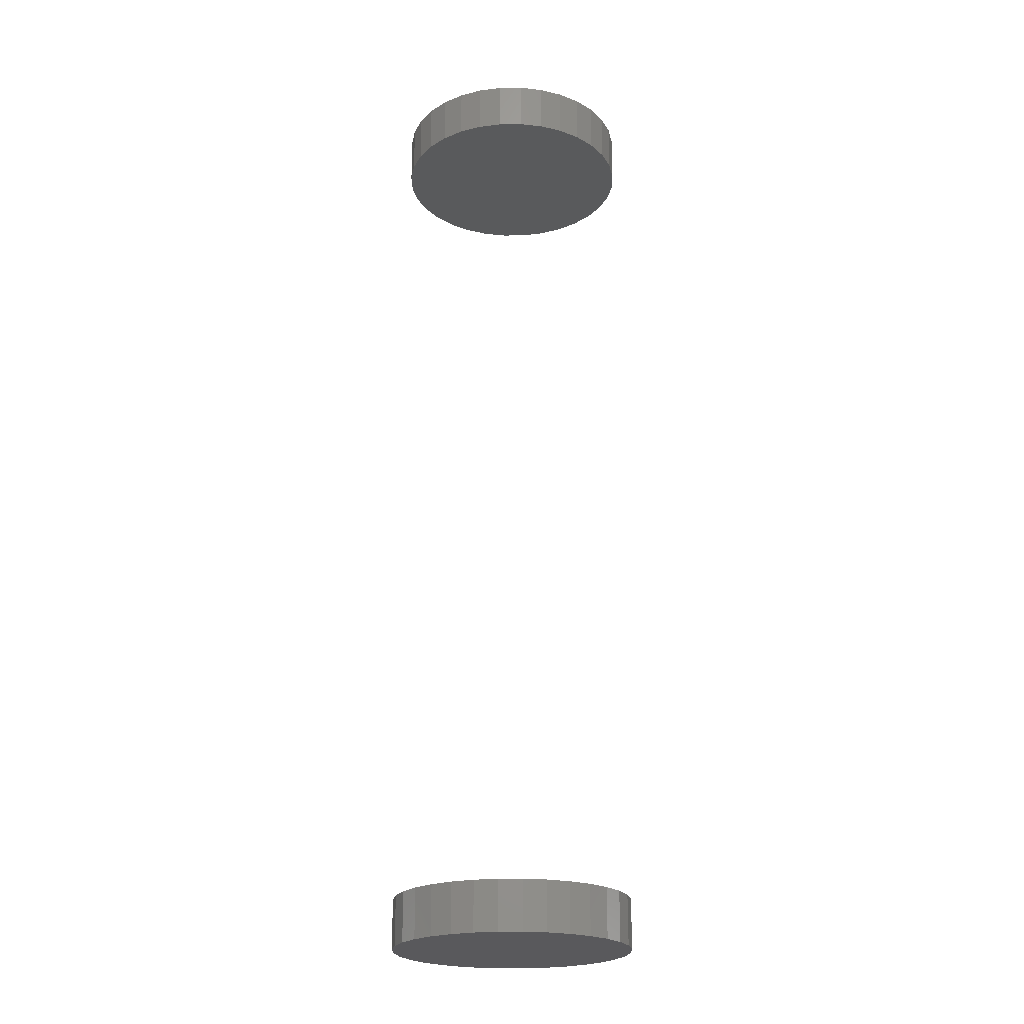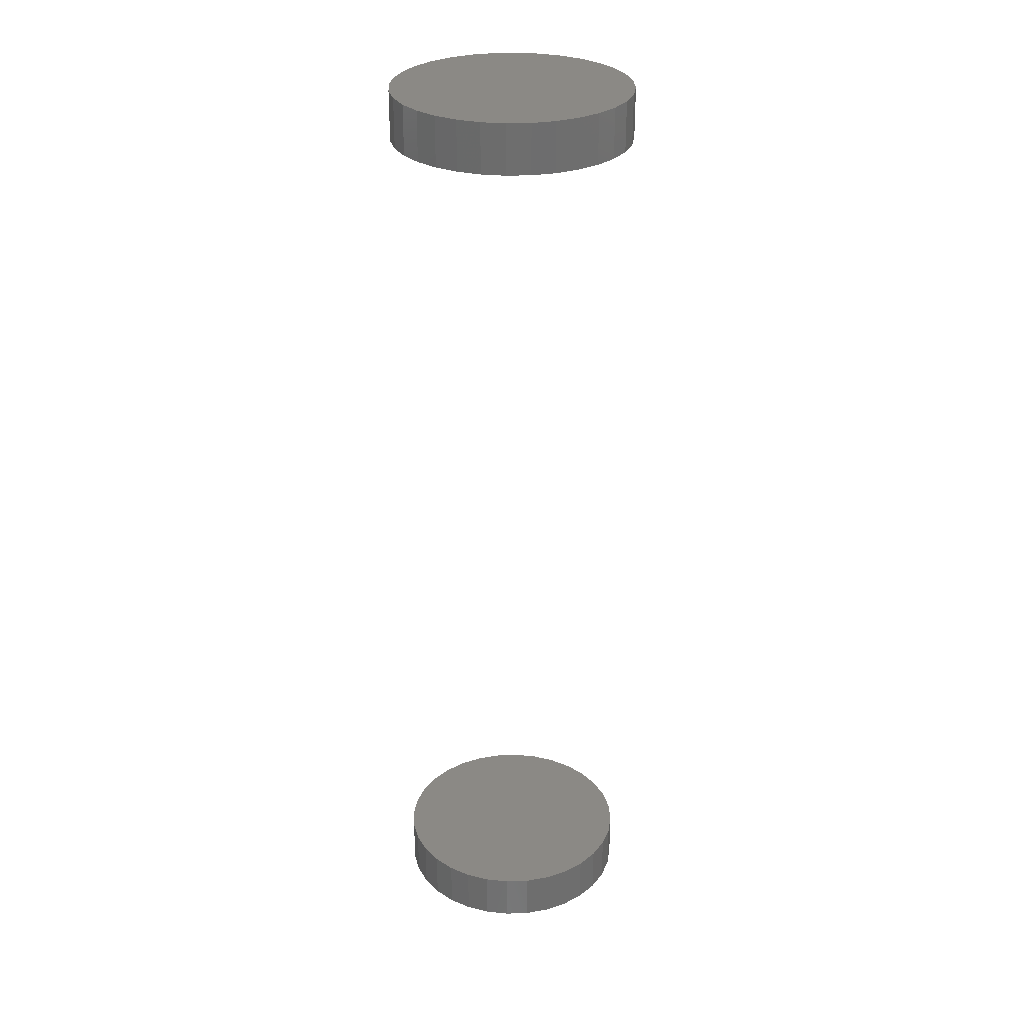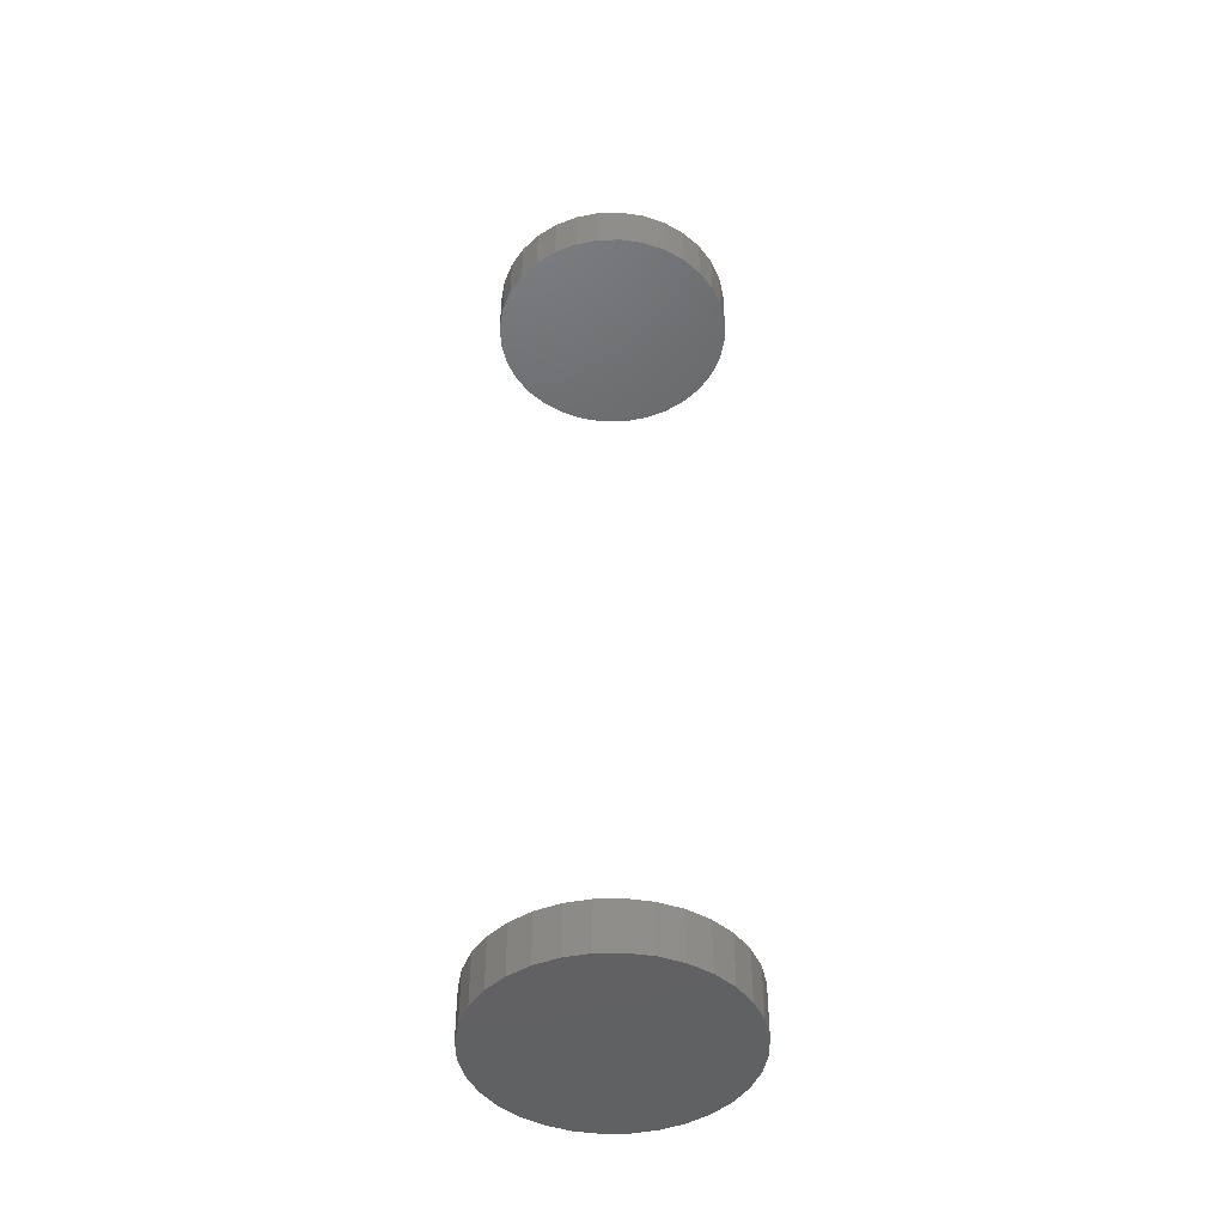
<metadata>
{"format":"stl","ext":"stl","renderer":"f3d","projection":"perspective","resolution":1024,"background":"white","views":[{"elev":-22.5,"azim":73.9,"up":"+Y"},{"elev":29.6,"azim":137.7,"up":"+Y"},{"elev":-45.8,"azim":85.7,"up":"+Y"}]}
</metadata>
<code>
# stl→obj: 128 verts, 248 faces
v -0.1875 -0.6719 2.32e-17
v -0.1875 -0.75 2.32e-17
v -0.1839 -0.6719 0.03696
v -0.1839 -0.75 0.03696
v -0.1731 -0.6719 0.07251
v -0.1731 -0.75 0.07251
v -0.1556 -0.6719 0.1053
v -0.1556 -0.75 0.1053
v -0.132 -0.6719 0.134
v -0.132 -0.75 0.134
v -0.1033 -0.6719 0.1575
v -0.1033 -0.75 0.1575
v -0.07053 -0.6719 0.1751
v -0.07053 -0.75 0.1751
v -0.03499 -0.6719 0.1858
v -0.03499 -0.75 0.1858
v 0.001974 -0.6719 0.1895
v 0.001974 -0.75 0.1895
v 0.03894 -0.6719 0.1858
v 0.03894 -0.75 0.1858
v 0.07448 -0.6719 0.1751
v 0.07448 -0.75 0.1751
v 0.1072 -0.6719 0.1575
v 0.1072 -0.75 0.1575
v 0.136 -0.6719 0.134
v 0.136 -0.75 0.134
v 0.1595 -0.6719 0.1053
v 0.1595 -0.75 0.1053
v 0.177 -0.6719 0.07251
v 0.177 -0.75 0.07251
v 0.1878 -0.6719 0.03696
v 0.1878 -0.75 0.03696
v 0.1914 -0.6719 -6.961e-17
v 0.1914 -0.75 -2.32e-17
v -0.1875 0.75 2.32e-17
v -0.1875 0.6719 2.32e-17
v -0.1839 0.75 0.03696
v -0.1839 0.6719 0.03696
v -0.1731 0.75 0.07251
v -0.1731 0.6719 0.07251
v -0.1556 0.75 0.1053
v -0.1556 0.6719 0.1053
v -0.132 0.75 0.134
v -0.132 0.6719 0.134
v -0.1033 0.75 0.1575
v -0.1033 0.6719 0.1575
v -0.07053 0.75 0.1751
v -0.07053 0.6719 0.1751
v -0.03499 0.75 0.1858
v -0.03499 0.6719 0.1858
v 0.001974 0.75 0.1895
v 0.001974 0.6719 0.1895
v 0.03894 0.75 0.1858
v 0.03894 0.6719 0.1858
v 0.07448 0.75 0.1751
v 0.07448 0.6719 0.1751
v 0.1072 0.75 0.1575
v 0.1072 0.6719 0.1575
v 0.136 0.75 0.134
v 0.136 0.6719 0.134
v 0.1595 0.75 0.1053
v 0.1595 0.6719 0.1053
v 0.177 0.75 0.07251
v 0.177 0.6719 0.07251
v 0.1878 0.75 0.03696
v 0.1878 0.6719 0.03696
v 0.1914 0.75 -2.32e-17
v 0.1914 0.6719 -2.32e-17
v 0.1878 -0.6719 -0.03696
v 0.1878 -0.75 -0.03696
v 0.177 -0.6719 -0.07251
v 0.177 -0.75 -0.07251
v 0.1595 -0.6719 -0.1053
v 0.1595 -0.75 -0.1053
v 0.136 -0.6719 -0.134
v 0.136 -0.75 -0.134
v 0.1072 -0.6719 -0.1575
v 0.1072 -0.75 -0.1575
v 0.07448 -0.6719 -0.1751
v 0.07448 -0.75 -0.1751
v 0.03894 -0.6719 -0.1858
v 0.03894 -0.75 -0.1858
v 0.001974 -0.6719 -0.1895
v 0.001974 -0.75 -0.1895
v -0.03499 -0.6719 -0.1858
v -0.03499 -0.75 -0.1858
v -0.07053 -0.6719 -0.1751
v -0.07053 -0.75 -0.1751
v -0.1033 -0.6719 -0.1575
v -0.1033 -0.75 -0.1575
v -0.132 -0.6719 -0.134
v -0.132 -0.75 -0.134
v -0.1556 -0.6719 -0.1053
v -0.1556 -0.75 -0.1053
v -0.1731 -0.6719 -0.07251
v -0.1731 -0.75 -0.07251
v -0.1839 -0.6719 -0.03696
v -0.1839 -0.75 -0.03696
v 0.1878 0.75 -0.03696
v 0.1878 0.6719 -0.03696
v 0.177 0.75 -0.07251
v 0.177 0.6719 -0.07251
v 0.1595 0.75 -0.1053
v 0.1595 0.6719 -0.1053
v 0.136 0.75 -0.134
v 0.136 0.6719 -0.134
v 0.1072 0.75 -0.1575
v 0.1072 0.6719 -0.1575
v 0.07448 0.75 -0.1751
v 0.07448 0.6719 -0.1751
v 0.03894 0.75 -0.1858
v 0.03894 0.6719 -0.1858
v 0.001974 0.75 -0.1895
v 0.001974 0.6719 -0.1895
v -0.03499 0.75 -0.1858
v -0.03499 0.6719 -0.1858
v -0.07053 0.75 -0.1751
v -0.07053 0.6719 -0.1751
v -0.1033 0.75 -0.1575
v -0.1033 0.6719 -0.1575
v -0.132 0.75 -0.134
v -0.132 0.6719 -0.134
v -0.1556 0.75 -0.1053
v -0.1556 0.6719 -0.1053
v -0.1731 0.75 -0.07251
v -0.1731 0.6719 -0.07251
v -0.1839 0.75 -0.03696
v -0.1839 0.6719 -0.03696
f 1 2 3
f 3 2 4
f 3 4 5
f 5 4 6
f 5 6 7
f 7 6 8
f 7 8 9
f 9 8 10
f 9 10 11
f 11 10 12
f 11 12 13
f 13 12 14
f 13 14 15
f 15 14 16
f 15 16 17
f 17 16 18
f 17 18 19
f 19 18 20
f 19 20 21
f 21 20 22
f 21 22 23
f 23 22 24
f 23 24 25
f 25 24 26
f 25 26 27
f 27 26 28
f 27 28 29
f 29 28 30
f 29 30 31
f 31 30 32
f 31 32 33
f 33 32 34
f 35 36 37
f 37 36 38
f 37 38 39
f 39 38 40
f 39 40 41
f 41 40 42
f 41 42 43
f 43 42 44
f 43 44 45
f 45 44 46
f 45 46 47
f 47 46 48
f 47 48 49
f 49 48 50
f 49 50 51
f 51 50 52
f 51 52 53
f 53 52 54
f 53 54 55
f 55 54 56
f 55 56 57
f 57 56 58
f 57 58 59
f 59 58 60
f 59 60 61
f 61 60 62
f 61 62 63
f 63 62 64
f 63 64 65
f 65 64 66
f 65 66 67
f 67 66 68
f 33 34 69
f 69 34 70
f 69 70 71
f 71 70 72
f 71 72 73
f 73 72 74
f 73 74 75
f 75 74 76
f 75 76 77
f 77 76 78
f 77 78 79
f 79 78 80
f 79 80 81
f 81 80 82
f 81 82 83
f 83 82 84
f 83 84 85
f 85 84 86
f 85 86 87
f 87 86 88
f 87 88 89
f 89 88 90
f 89 90 91
f 91 90 92
f 91 92 93
f 93 92 94
f 93 94 95
f 95 94 96
f 95 96 97
f 97 96 98
f 97 98 1
f 1 98 2
f 67 68 99
f 99 68 100
f 99 100 101
f 101 100 102
f 101 102 103
f 103 102 104
f 103 104 105
f 105 104 106
f 105 106 107
f 107 106 108
f 107 108 109
f 109 108 110
f 109 110 111
f 111 110 112
f 111 112 113
f 113 112 114
f 113 114 115
f 115 114 116
f 115 116 117
f 117 116 118
f 117 118 119
f 119 118 120
f 119 120 121
f 121 120 122
f 121 122 123
f 123 122 124
f 123 124 125
f 125 124 126
f 125 126 127
f 127 126 128
f 127 128 35
f 35 128 36
f 50 54 52
f 54 50 48
f 54 48 56
f 110 116 112
f 112 116 114
f 56 48 58
f 58 48 46
f 58 46 60
f 60 46 44
f 60 44 62
f 62 44 42
f 62 42 64
f 64 42 40
f 64 40 66
f 66 40 38
f 66 38 68
f 68 38 36
f 68 36 100
f 100 36 128
f 100 128 102
f 102 128 126
f 102 126 104
f 104 126 124
f 104 124 106
f 106 124 122
f 106 122 108
f 108 122 120
f 108 120 110
f 110 120 118
f 110 118 116
f 17 19 15
f 13 15 19
f 21 13 19
f 81 85 79
f 83 85 81
f 85 87 79
f 79 87 89
f 79 89 77
f 77 89 91
f 77 91 75
f 75 91 93
f 75 93 73
f 73 93 95
f 73 95 71
f 71 95 97
f 71 97 69
f 69 97 1
f 69 1 33
f 33 1 3
f 33 3 31
f 31 3 5
f 31 5 29
f 29 5 7
f 29 7 27
f 27 7 9
f 27 9 25
f 25 9 11
f 25 11 23
f 23 11 13
f 23 13 21
f 16 20 18
f 20 16 14
f 20 14 22
f 80 86 82
f 82 86 84
f 22 14 24
f 24 14 12
f 24 12 26
f 26 12 10
f 26 10 28
f 28 10 8
f 28 8 30
f 30 8 6
f 30 6 32
f 32 6 4
f 32 4 34
f 34 4 2
f 34 2 70
f 70 2 98
f 70 98 72
f 72 98 96
f 72 96 74
f 74 96 94
f 74 94 76
f 76 94 92
f 76 92 78
f 78 92 90
f 78 90 80
f 80 90 88
f 80 88 86
f 51 53 49
f 47 49 53
f 55 47 53
f 111 115 109
f 113 115 111
f 115 117 109
f 109 117 119
f 109 119 107
f 107 119 121
f 107 121 105
f 105 121 123
f 105 123 103
f 103 123 125
f 103 125 101
f 101 125 127
f 101 127 99
f 99 127 35
f 99 35 67
f 67 35 37
f 67 37 65
f 65 37 39
f 65 39 63
f 63 39 41
f 63 41 61
f 61 41 43
f 61 43 59
f 59 43 45
f 59 45 57
f 57 45 47
f 57 47 55

</code>
